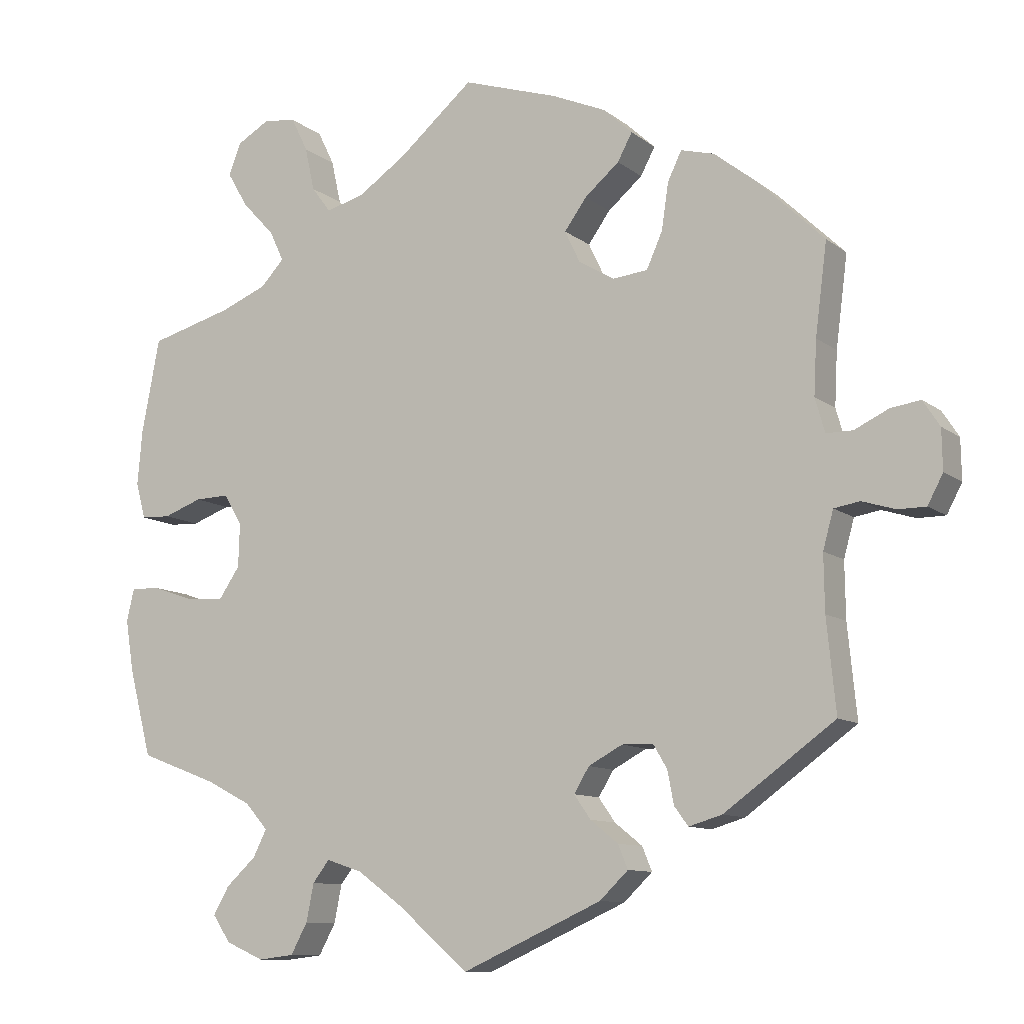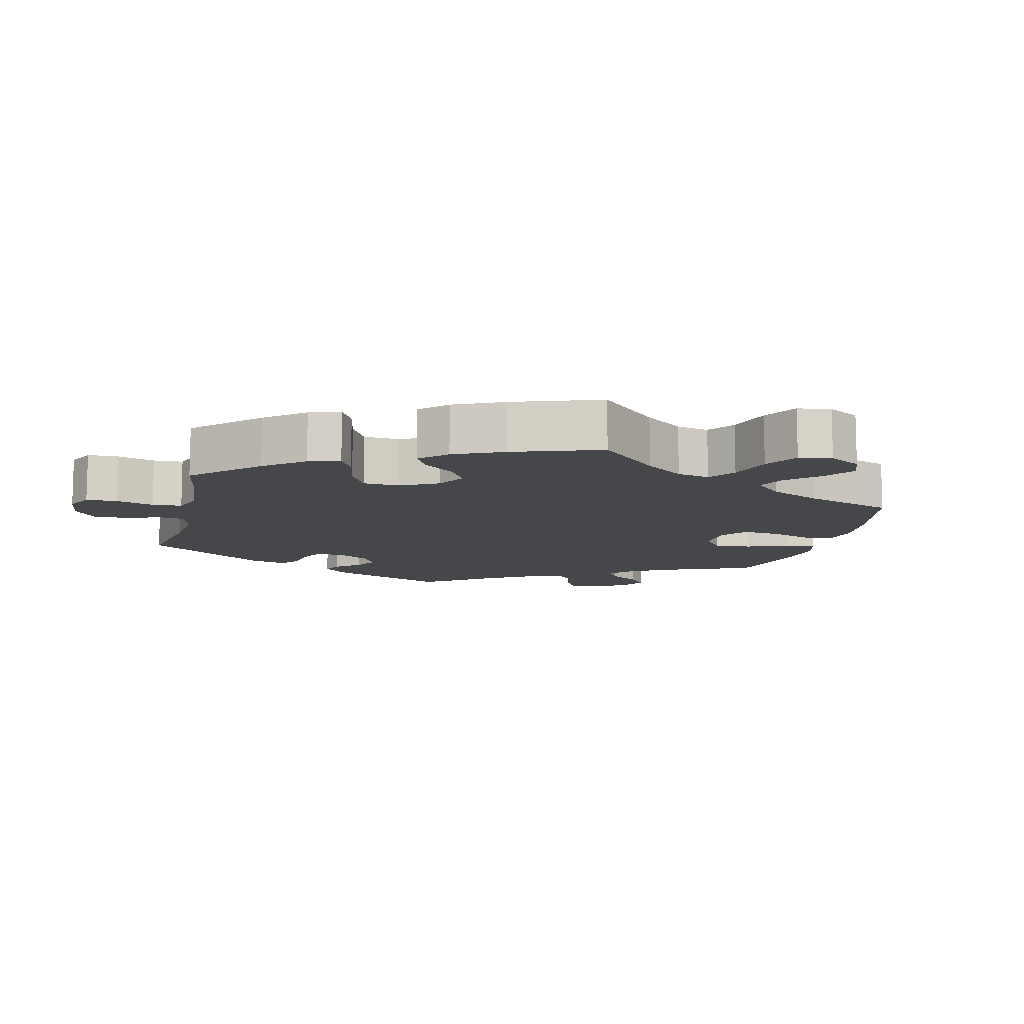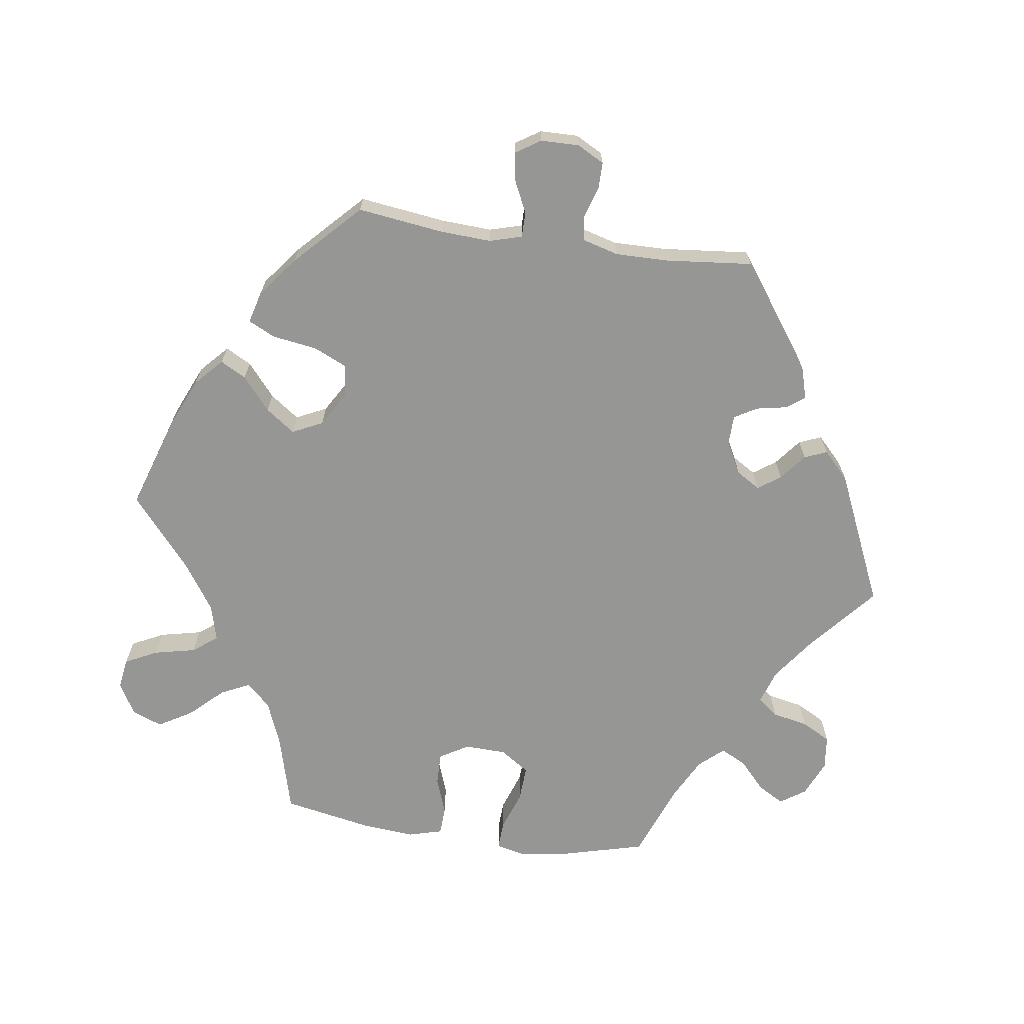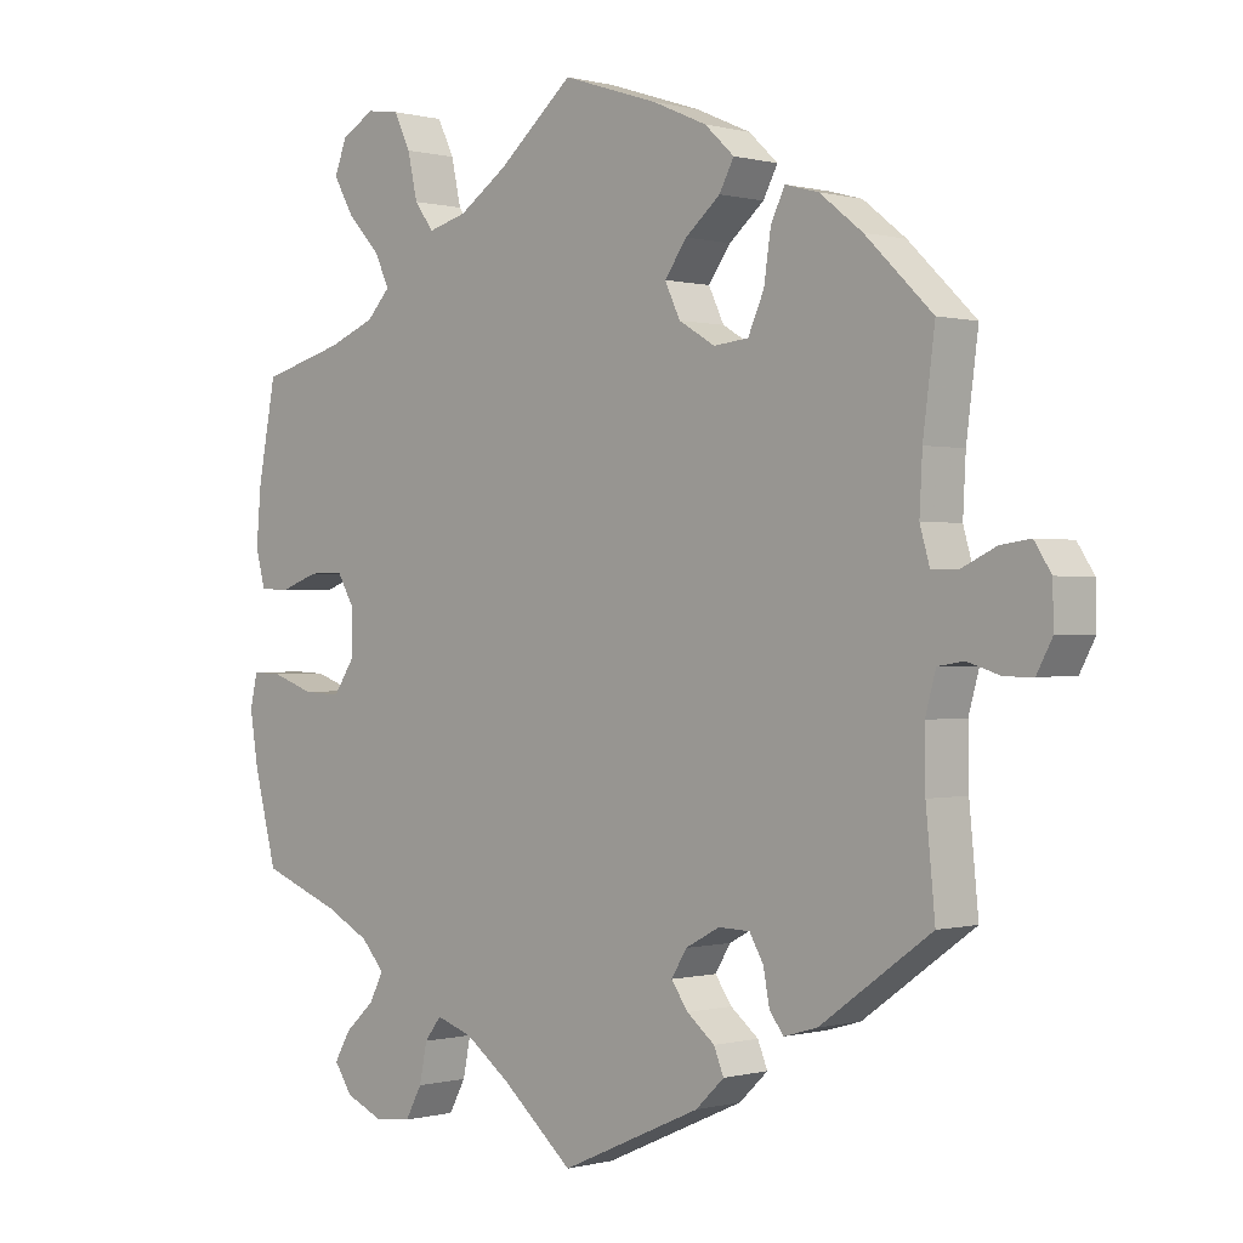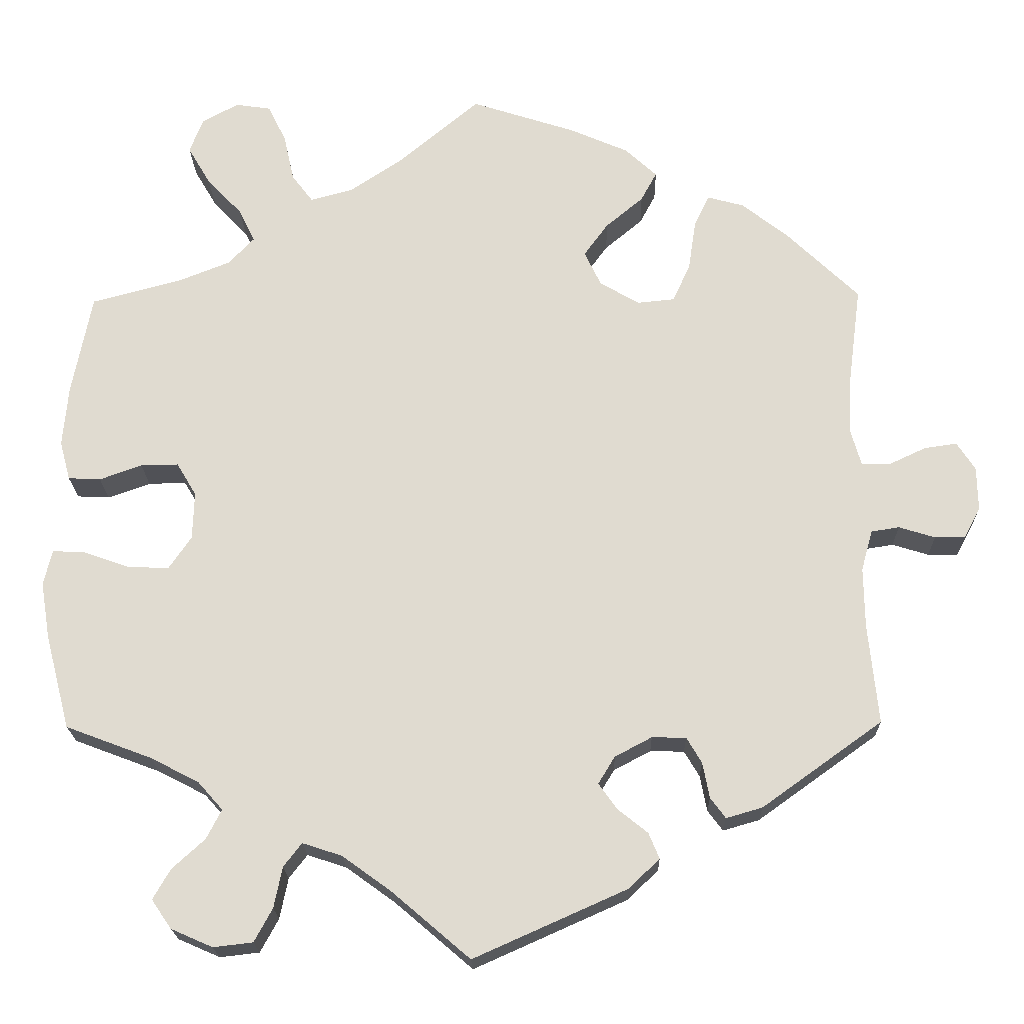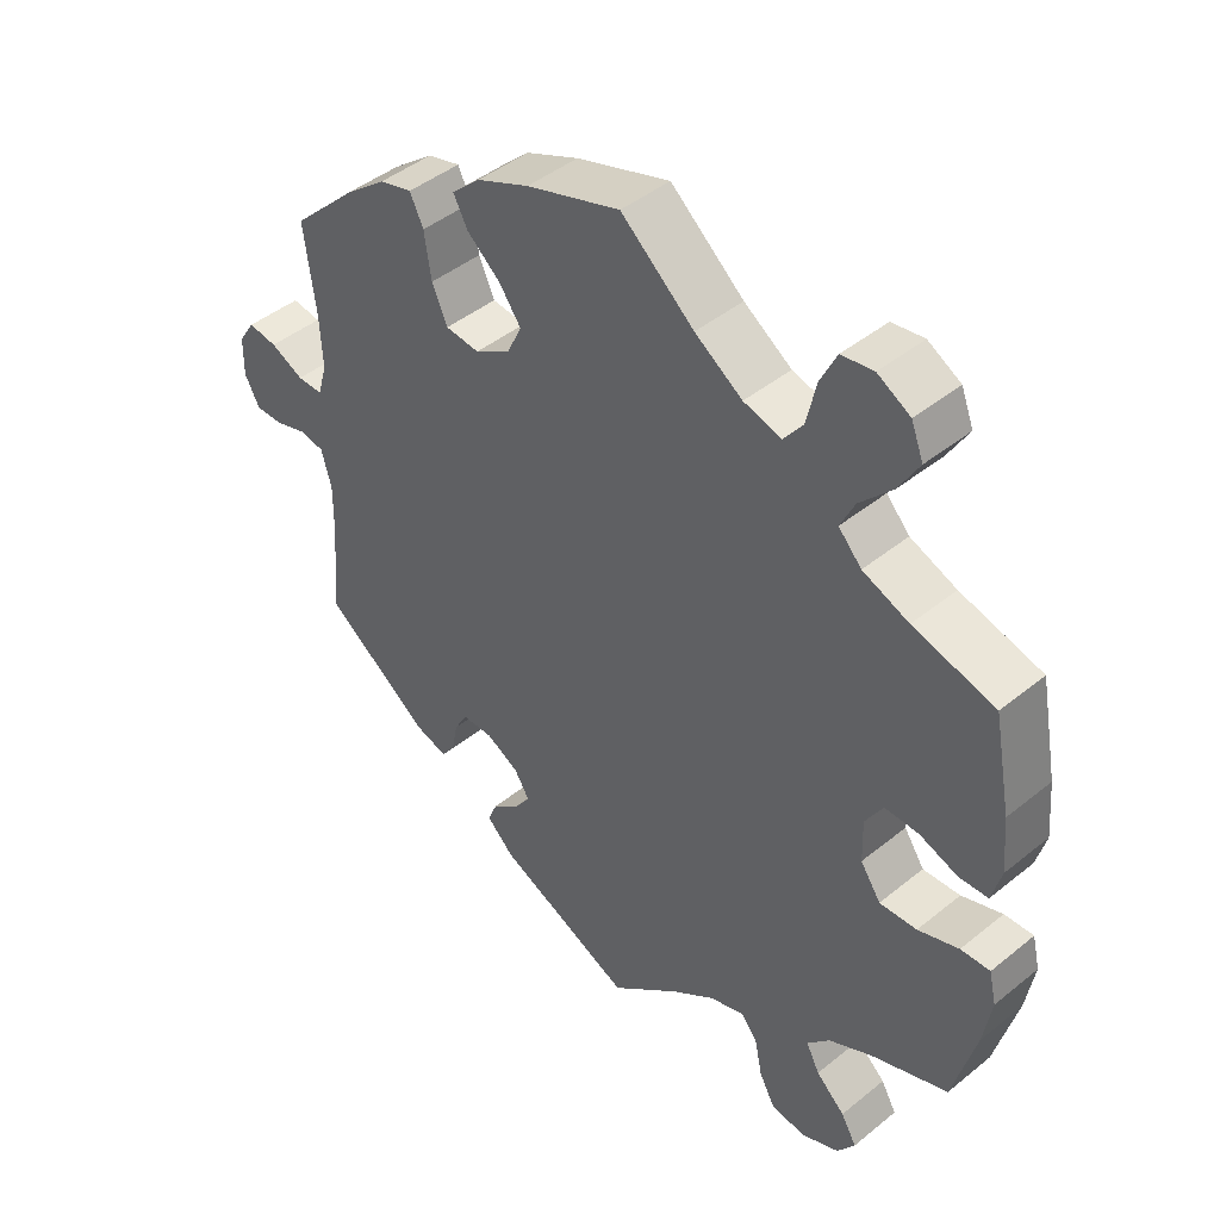
<metadata>
{"format":"obj","ext":"obj","renderer":"f3d","projection":"perspective","resolution":1024,"background":"white","views":[{"elev":-10.5,"azim":29.5,"up":"+Z"},{"elev":-10.5,"azim":-73.6,"up":"+Y"},{"elev":-67.7,"azim":81.9,"up":"+Y"},{"elev":-0.0,"azim":45.2,"up":"+Z"},{"elev":-20.5,"azim":1.3,"up":"+Z"},{"elev":44.6,"azim":-133.3,"up":"+Z"}]}
</metadata>
<code>
v -0.383 0.07 0.499
v 0.155 0.07 0.377
v -0.279 0.07 -0.597
v 0.187 0.07 0.421
v 0.537 0.07 -0.31
v 0.281 0.07 -0.33
v -0.413 0.07 -0.089
v 0.202 0.07 -0.53
v -0.168 0.07 -0.485
v -0.347 0.07 0.623
v -0.407 0.07 0.062
v 0.685 0.07 -0.012
v 0.524 0.07 -0.178
v -0.571 0.07 -0.063
v 0.279 0.07 0.305
v -0.386 0.07 -0.579
v 0 0.07 -0.62
v -0.346 0.07 -0.462
v 0 0.07 0.62
v 0.441 0.07 0.403
v 0.516 0.07 0.103
v -0.563 0.07 0.175
v 0.302 0.07 0.356
v 0.684 0.07 0.046
v 0.38 0.07 0.451
v 0.33 0.07 -0.438
v 0.537 0.07 0.31
v -0.417 0.07 0.342
v -0.178 0.07 0.482
v 0.229 0.07 -0.457
v -0.3 0.07 0.616
v 0.568 0.07 0.054
v 0.538 0.07 -0.044
v 0.258 0.07 0.502
v -0.537 0.07 -0.31
v -0.537 0.07 0.31
v 0.663 0.07 -0.053
v 0.52 0.07 0.18
v 0.138 0.07 0.575
v 0.312 0.07 0.423
v -0.326 0.07 -0.423
v 0.301 0.07 -0.364
v -0.528 0.07 -0.065
v 0.332 0.07 0.464
v 0.623 0.07 -0.053
v 0.177 0.07 0.331
v -0.331 0.07 -0.603
v 0.523 0.07 -0.098
v -0.262 0.07 0.504
v -0.276 0.07 0.567
v 0.216 0.07 0.541
v -0.349 0.07 0.369
v 0.165 0.07 -0.391
v 0.229 0.07 0.3
v -0.108 0.07 0.529
v 0.236 0.07 -0.329
v -0.103 0.07 -0.532
v -0.255 0.07 -0.553
v 0.237 0.07 0.463
v 0.53 0.07 0.054
v -0.513 0.07 0.041
v -0.582 0.07 -0.11
v 0.31 0.07 -0.411
v -0.57 0.07 -0.184
v -0.315 0.07 0.405
v -0.381 0.07 0.018
v -0.468 0.07 -0.086
v -0.244 0.07 -0.499
v -0.336 0.07 0.449
v -0.22 0.07 -0.468
v -0.423 0.07 -0.353
v -0.412 0.07 -0.541
v 0.189 0.07 -0.425
v -0.359 0.07 -0.386
v -0.234 0.07 0.467
v 0.617 0.07 0.077
v 0.187 0.07 -0.355
v -0.383 0.07 -0.045
v -0.389 0.07 -0.501
v 0.378 0.07 -0.424
v 0.243 0.07 -0.491
v -0.556 0.07 0.043
v -0.413 0.07 0.55
v -0.457 0.07 0.061
v 0.66 0.07 0.083
v -0.57 0.07 0.095
v -0.395 0.07 0.596
v 0.575 0.07 -0.038
v -0.383 -0 0.499
v 0.155 -0 0.377
v -0.279 -0 -0.597
v 0.187 -0 0.421
v 0.537 -0 -0.31
v 0.281 -0 -0.33
v -0.413 -0 -0.089
v 0.202 -0 -0.53
v -0.168 -0 -0.485
v -0.347 -0 0.623
v -0.407 -0 0.062
v 0.685 -0 -0.012
v 0.524 -0 -0.178
v -0.571 -0 -0.063
v 0.279 -0 0.305
v -0.386 -0 -0.579
v 0 -0 -0.62
v -0.346 -0 -0.462
v 0 -0 0.62
v 0.441 -0 0.403
v 0.516 -0 0.103
v -0.563 -0 0.175
v 0.302 -0 0.356
v 0.684 -0 0.046
v 0.38 -0 0.451
v 0.33 -0 -0.438
v 0.537 -0 0.31
v -0.417 -0 0.342
v -0.178 -0 0.482
v 0.229 -0 -0.457
v -0.3 -0 0.616
v 0.568 -0 0.054
v 0.538 -0 -0.044
v 0.258 -0 0.502
v -0.537 -0 -0.31
v -0.537 -0 0.31
v 0.663 -0 -0.053
v 0.52 -0 0.18
v 0.138 -0 0.575
v 0.312 -0 0.423
v -0.326 -0 -0.423
v 0.301 -0 -0.364
v -0.528 -0 -0.065
v 0.332 -0 0.464
v 0.623 -0 -0.053
v 0.177 -0 0.331
v -0.331 -0 -0.603
v 0.523 -0 -0.098
v -0.262 -0 0.504
v -0.276 -0 0.567
v 0.216 -0 0.541
v -0.349 -0 0.369
v 0.165 -0 -0.391
v 0.229 -0 0.3
v -0.108 -0 0.529
v 0.236 -0 -0.329
v -0.103 -0 -0.532
v -0.255 -0 -0.553
v 0.237 -0 0.463
v 0.53 -0 0.054
v -0.513 -0 0.041
v -0.582 -0 -0.11
v 0.31 -0 -0.411
v -0.57 -0 -0.184
v -0.315 -0 0.405
v -0.381 -0 0.018
v -0.468 -0 -0.086
v -0.244 -0 -0.499
v -0.336 -0 0.449
v -0.22 -0 -0.468
v -0.423 -0 -0.353
v -0.412 -0 -0.541
v 0.189 -0 -0.425
v -0.359 -0 -0.386
v -0.234 -0 0.467
v 0.617 -0 0.077
v 0.187 -0 -0.355
v -0.383 -0 -0.045
v -0.389 -0 -0.501
v 0.378 -0 -0.424
v 0.243 -0 -0.491
v -0.556 -0 0.043
v -0.413 -0 0.55
v -0.457 -0 0.061
v 0.66 -0 0.083
v -0.57 -0 0.095
v -0.395 -0 0.596
v 0.575 -0 -0.038
f 20 27 38
f 25 20 38 21
f 23 40 44 25
f 15 23 25 21
f 54 15 21 60
f 46 54 60
f 51 34 59 4
f 51 4 2
f 55 19 39 51
f 29 55 51 2
f 75 29 2 46
f 10 31 50 49
f 83 87 10 49
f 69 1 83 49
f 65 69 49 75
f 52 65 75 46
f 86 22 36 28
f 84 61 82 86
f 11 84 86 28
f 66 11 28 52
f 62 14 43 67
f 62 67 7
f 71 35 64 62
f 74 71 62 7
f 41 74 7 78
f 16 72 79 18
f 16 18 41
f 47 16 41
f 68 58 3 47
f 70 68 47 41
f 9 70 41 78
f 81 8 17 57
f 73 30 81 57
f 53 73 57 9
f 77 53 9 78
f 80 26 63 42
f 13 5 80 42
f 48 13 42 6
f 33 48 6 56
f 12 37 45 88
f 12 88 33
f 24 12 33
f 32 76 85 24
f 60 32 24 33
f 78 66 52 46
f 56 77 78 46
f 60 33 56 46
f 126 115 108
f 109 126 108 113
f 113 132 128 111
f 109 113 111 103
f 148 109 103 142
f 148 142 134
f 92 147 122 139
f 90 92 139
f 139 127 107 143
f 90 139 143 117
f 134 90 117 163
f 137 138 119 98
f 137 98 175 171
f 137 171 89 157
f 163 137 157 153
f 134 163 153 140
f 116 124 110 174
f 174 170 149 172
f 116 174 172 99
f 140 116 99 154
f 155 131 102 150
f 95 155 150
f 150 152 123 159
f 95 150 159 162
f 166 95 162 129
f 106 167 160 104
f 129 106 104
f 129 104 135
f 135 91 146 156
f 129 135 156 158
f 166 129 158 97
f 145 105 96 169
f 145 169 118 161
f 97 145 161 141
f 166 97 141 165
f 130 151 114 168
f 130 168 93 101
f 94 130 101 136
f 144 94 136 121
f 176 133 125 100
f 121 176 100
f 121 100 112
f 112 173 164 120
f 121 112 120 148
f 134 140 154 166
f 134 166 165 144
f 134 144 121 148
f 38 126 109 21
f 21 109 148 60
f 60 148 120 32
f 32 120 164 76
f 76 164 173 85
f 85 173 112 24
f 24 112 100 12
f 12 100 125 37
f 37 125 133 45
f 45 133 176 88
f 88 176 121 33
f 33 121 136 48
f 48 136 101 13
f 13 101 93 5
f 5 93 168 80
f 80 168 114 26
f 26 114 151 63
f 63 151 130 42
f 42 130 94 6
f 6 94 144 56
f 56 144 165 77
f 77 165 141 53
f 53 141 161 73
f 73 161 118 30
f 30 118 169 81
f 81 169 96 8
f 8 96 105 17
f 17 105 145 57
f 57 145 97 9
f 9 97 158 70
f 70 158 156 68
f 68 156 146 58
f 58 146 91 3
f 3 91 135 47
f 47 135 104 16
f 16 104 160 72
f 72 160 167 79
f 79 167 106 18
f 18 106 129 41
f 41 129 162 74
f 74 162 159 71
f 71 159 123 35
f 35 123 152 64
f 64 152 150 62
f 62 150 102 14
f 14 102 131 43
f 43 131 155 67
f 67 155 95 7
f 7 95 166 78
f 78 166 154 66
f 66 154 99 11
f 11 99 172 84
f 84 172 149 61
f 61 149 170 82
f 82 170 174 86
f 86 174 110 22
f 22 110 124 36
f 36 124 116 28
f 28 116 140 52
f 52 140 153 65
f 65 153 157 69
f 69 157 89 1
f 1 89 171 83
f 83 171 175 87
f 87 175 98 10
f 10 98 119 31
f 31 119 138 50
f 50 138 137 49
f 49 137 163 75
f 75 163 117 29
f 29 117 143 55
f 55 143 107 19
f 19 107 127 39
f 39 127 139 51
f 51 139 122 34
f 34 122 147 59
f 59 147 92 4
f 4 92 90 2
f 2 90 134 46
f 46 134 142 54
f 54 142 103 15
f 15 103 111 23
f 23 111 128 40
f 40 128 132 44
f 44 132 113 25
f 25 113 108 20
f 20 108 115 27
f 27 115 126 38

</code>
